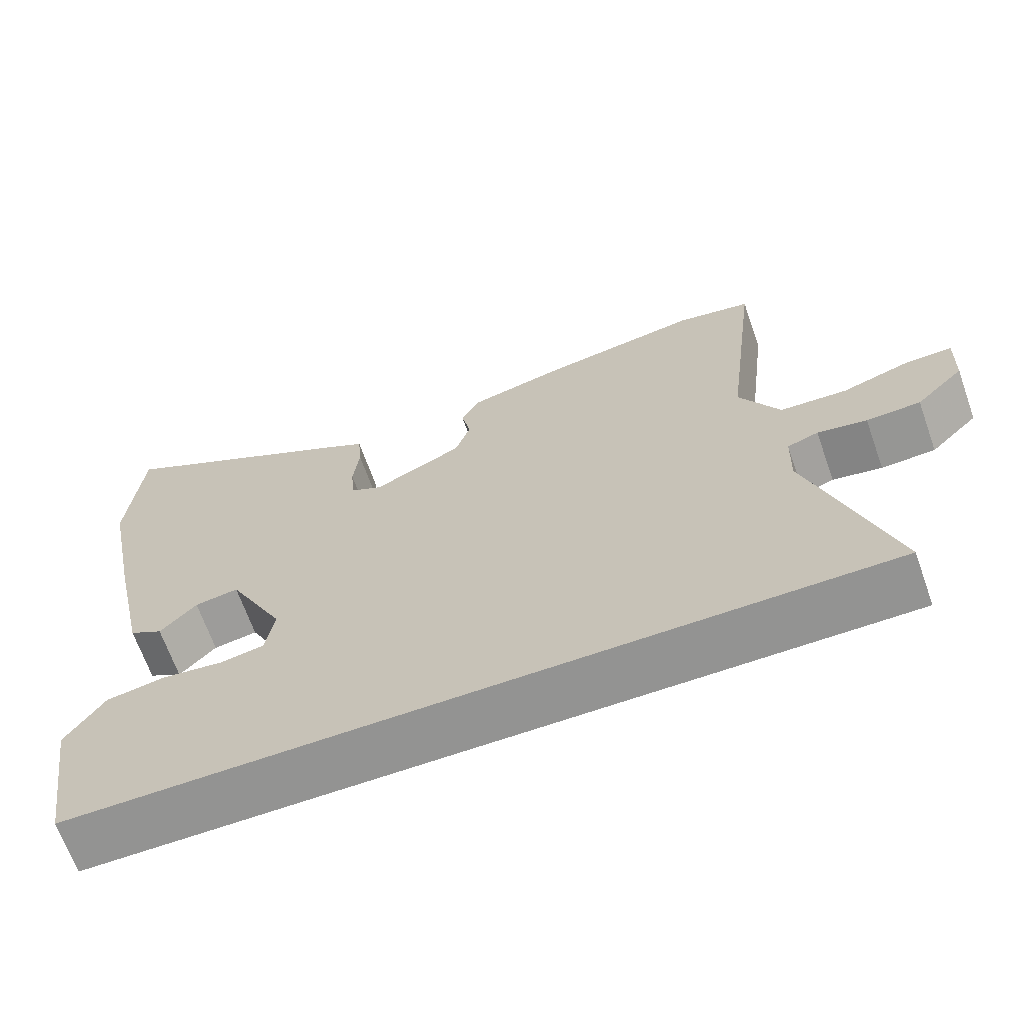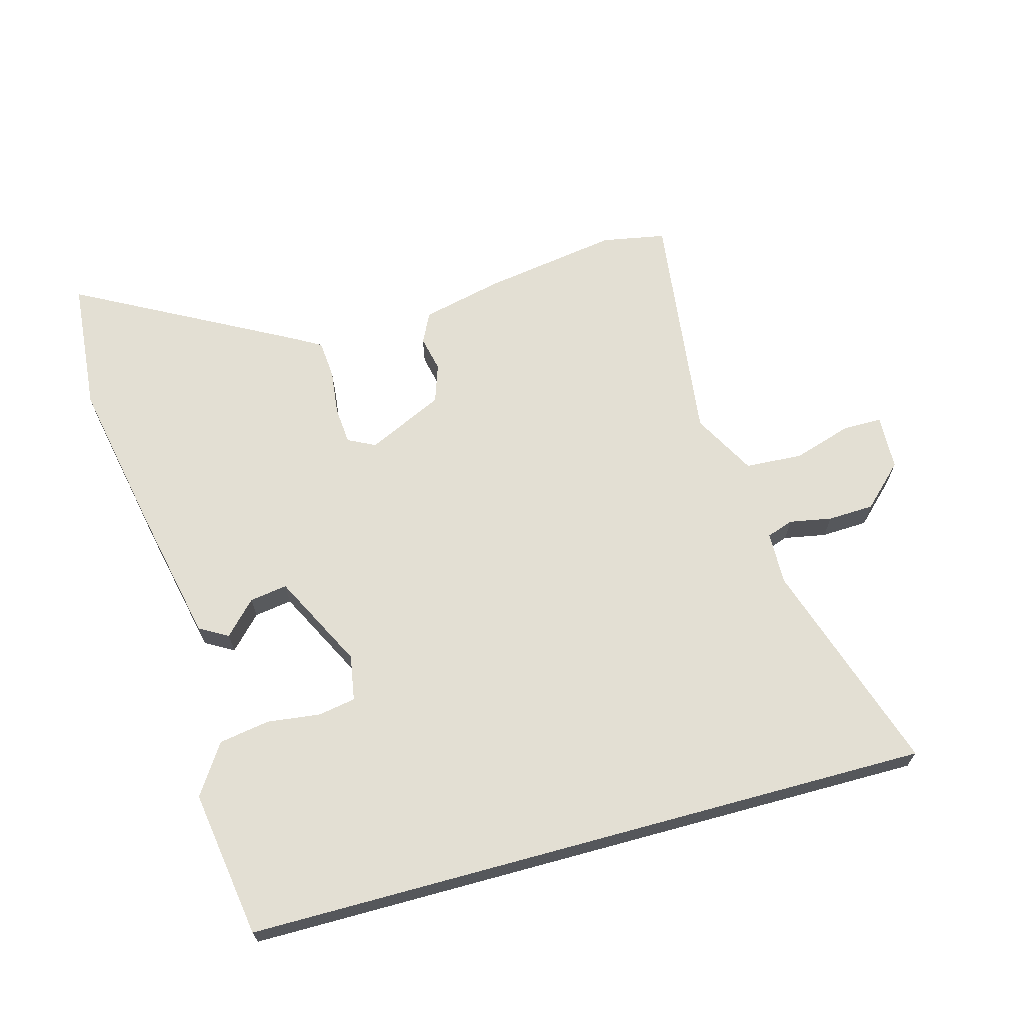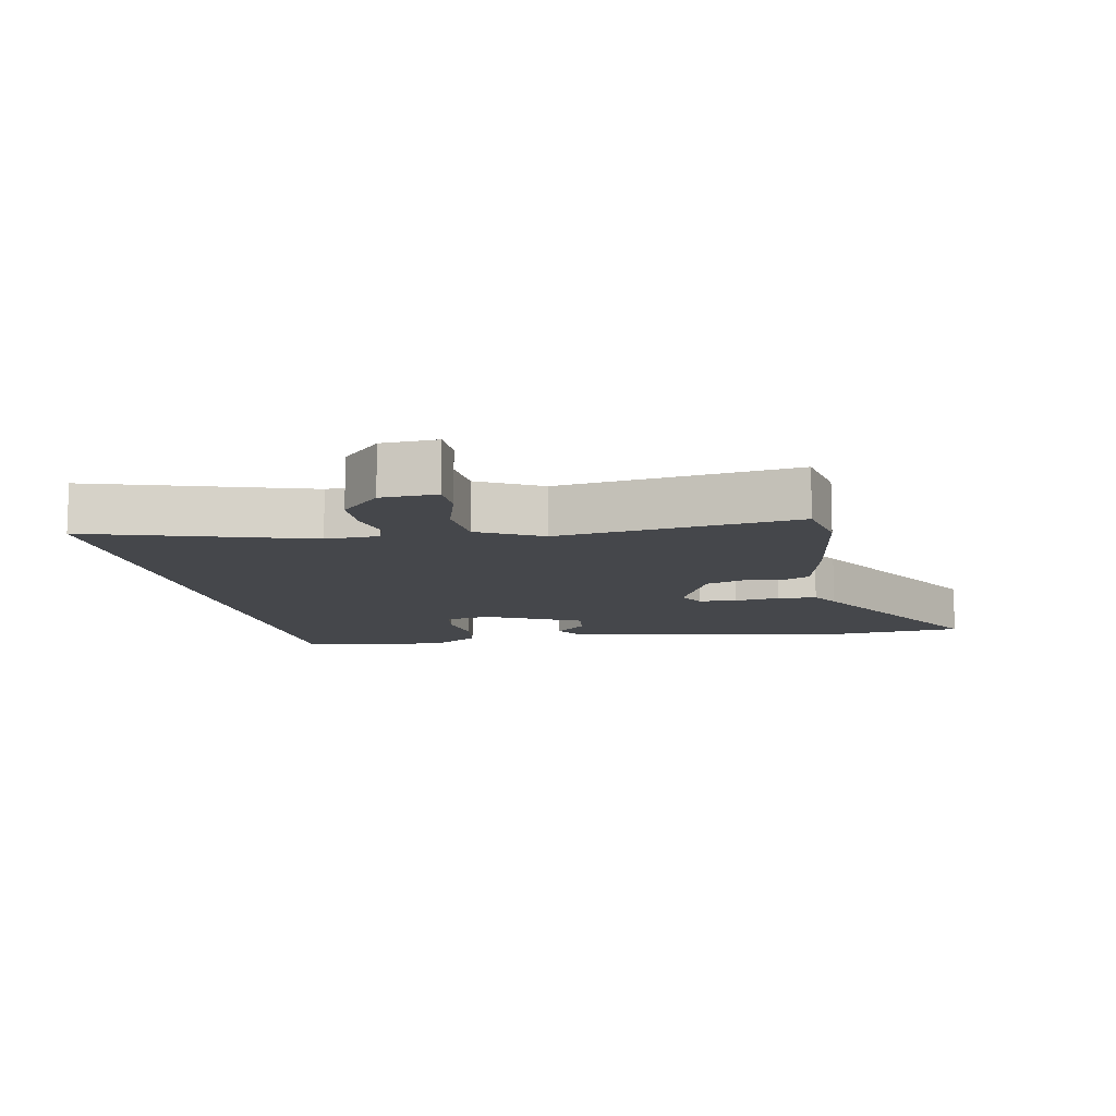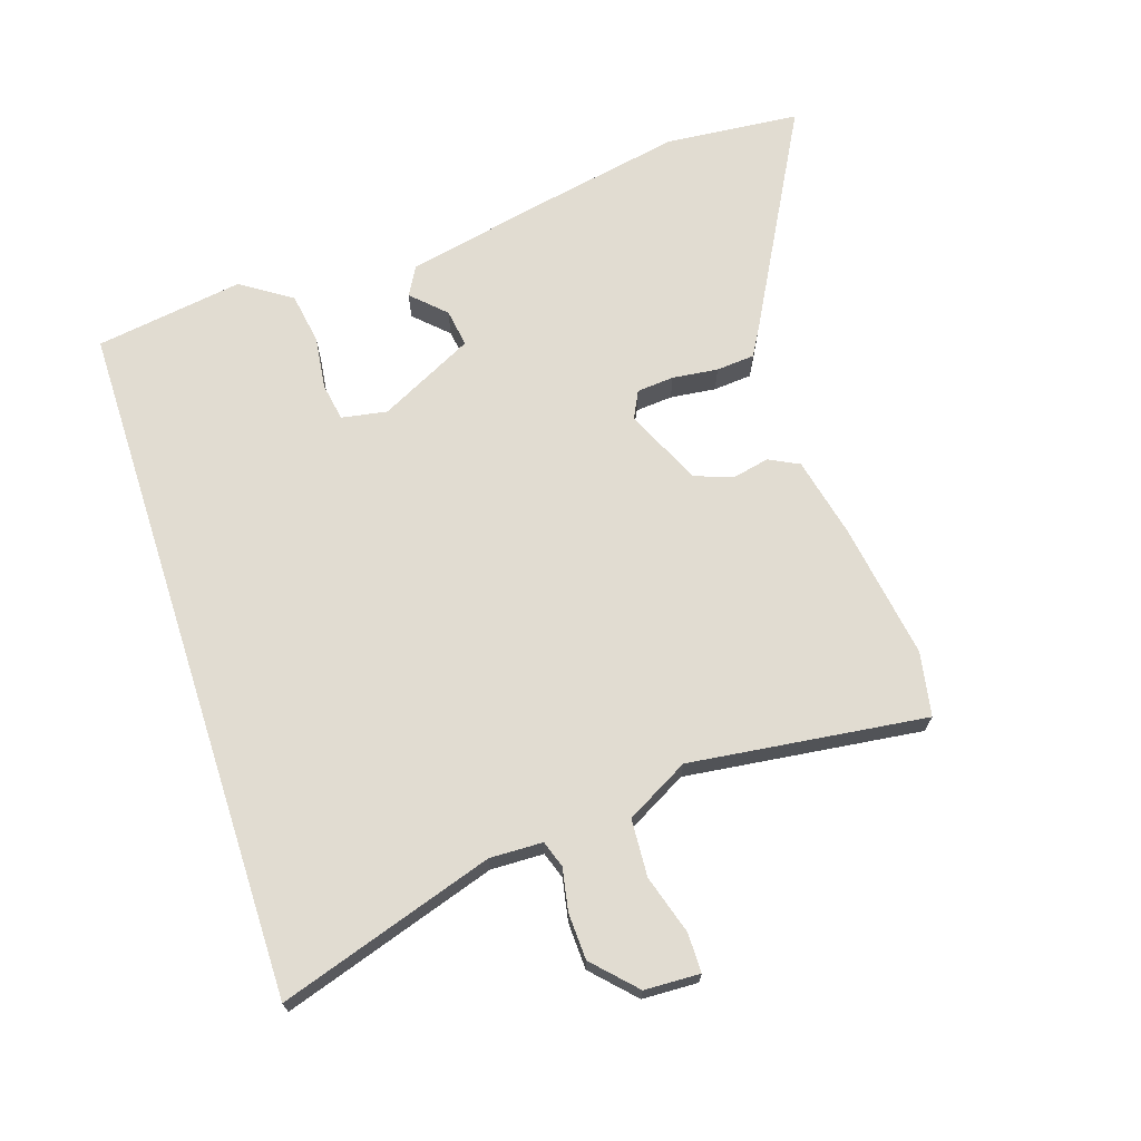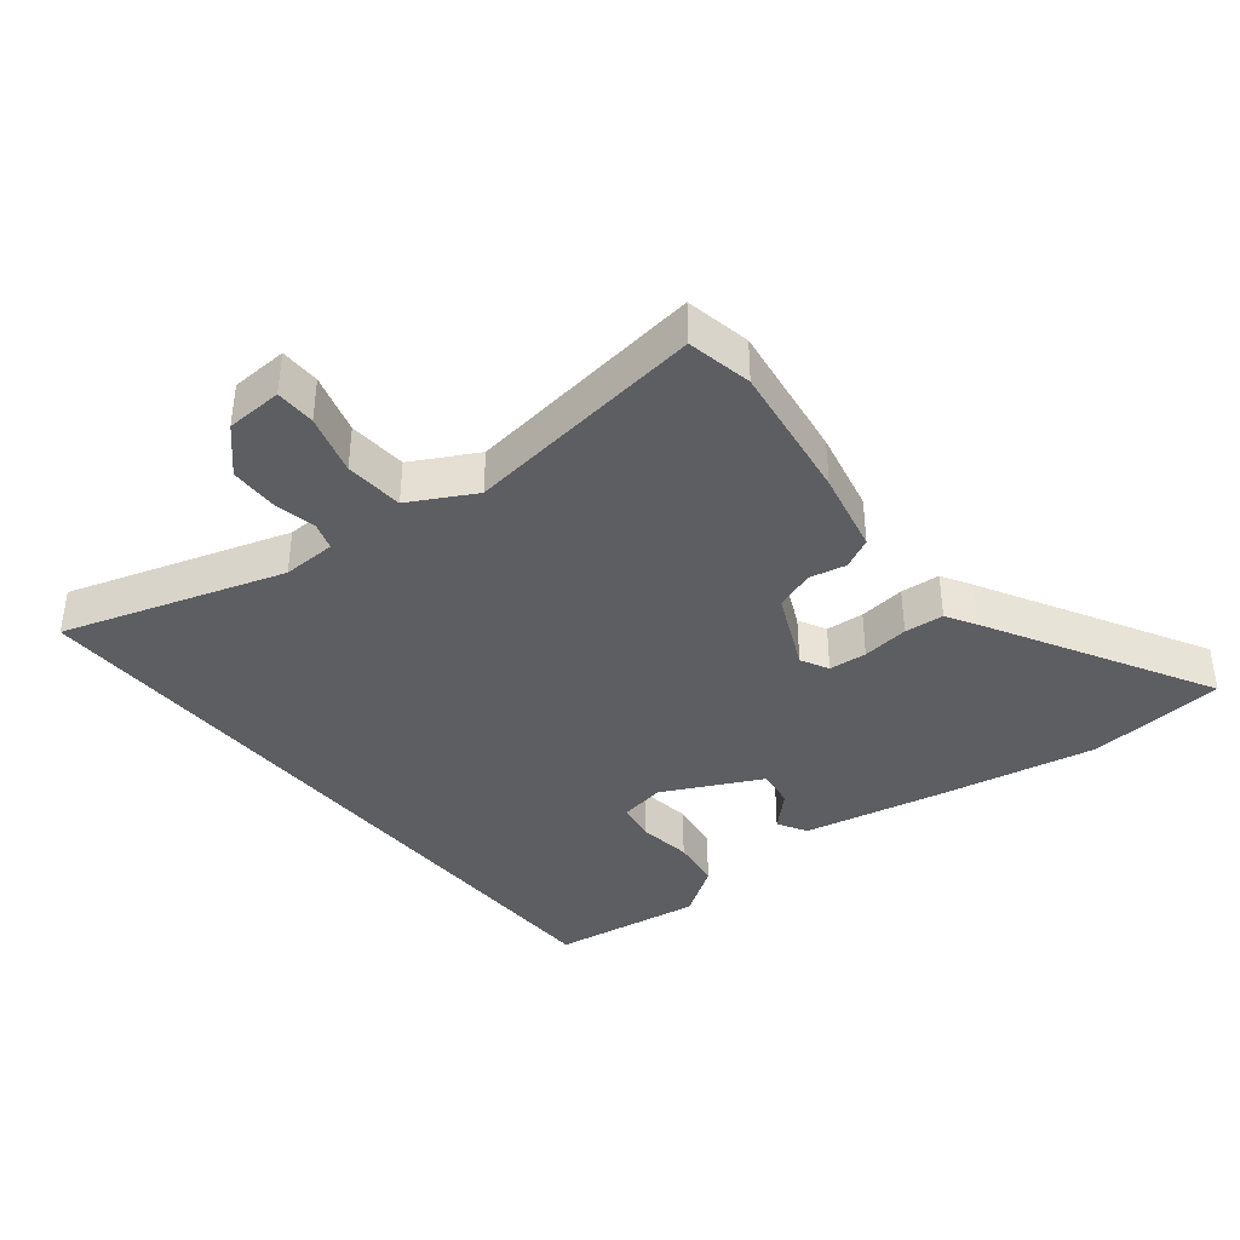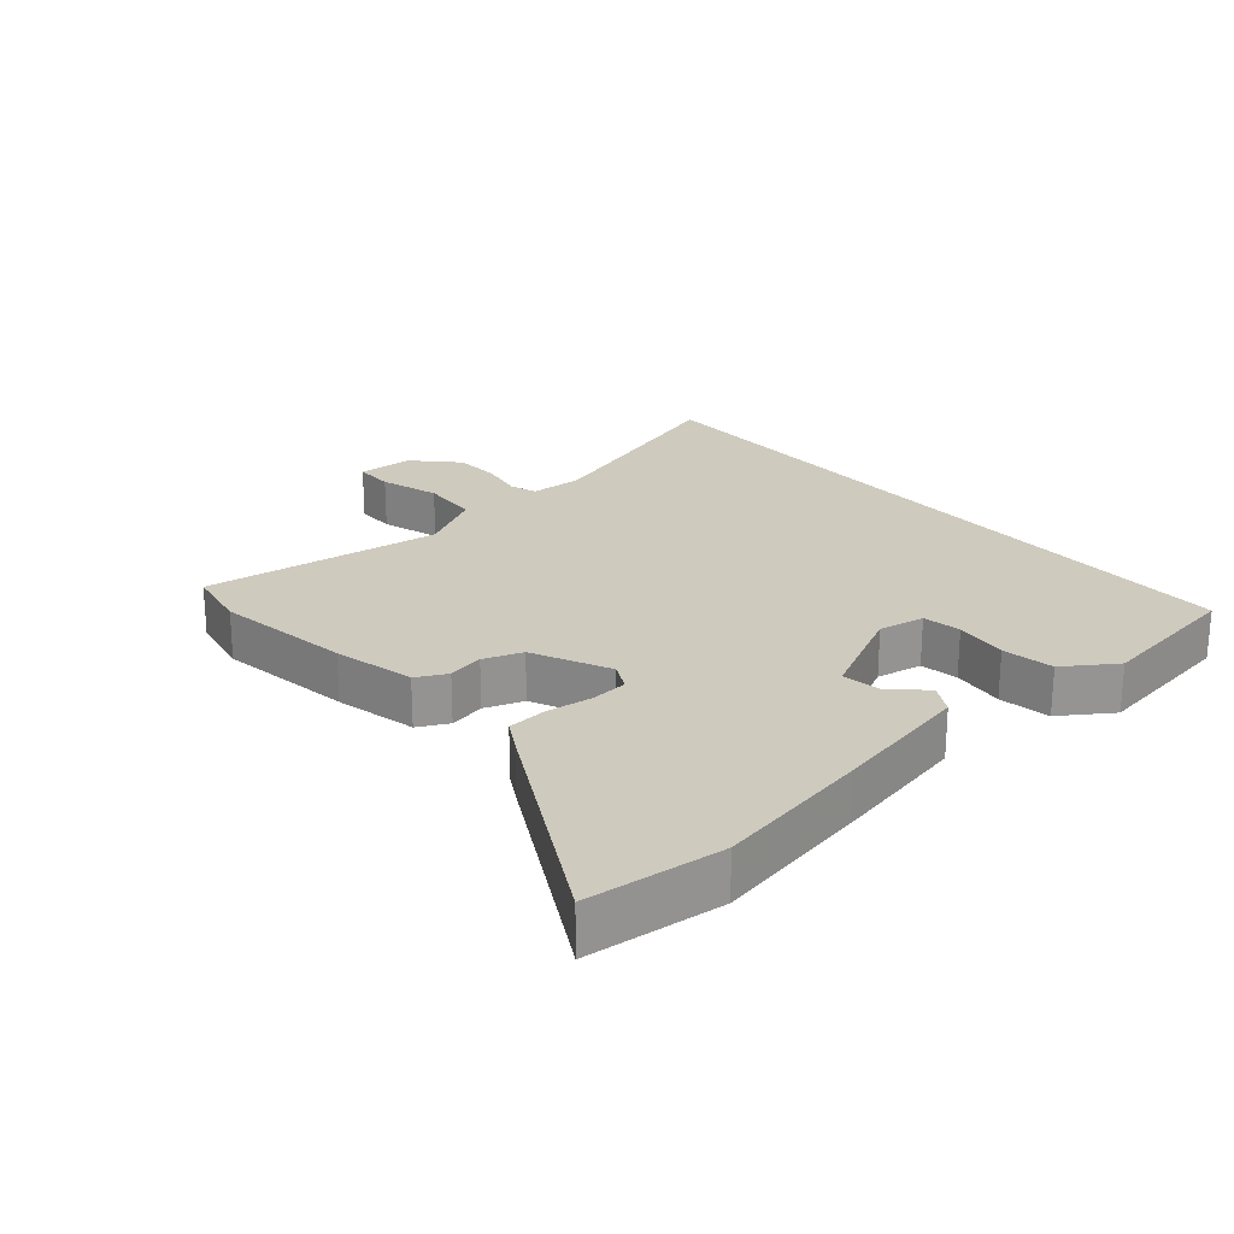
<metadata>
{"format":"obj","ext":"obj","renderer":"f3d","projection":"perspective","resolution":1024,"background":"white","views":[{"elev":-66.7,"azim":-160.5,"up":"+Z"},{"elev":66.9,"azim":164.7,"up":"+Y"},{"elev":-10.6,"azim":-78.1,"up":"+Y"},{"elev":69.2,"azim":-107.9,"up":"+Y"},{"elev":-38.6,"azim":-50.6,"up":"+Y"},{"elev":23.2,"azim":49.9,"up":"+Y"}]}
</metadata>
<code>
v 0.434 0.07 -0.5
v -0.624 0.07 -0.5
v -0.517 0.07 -0.171
v -0.519 0.07 -0.09
v -0.56 0.07 -0.076
v -0.625 0.07 -0.088
v -0.696 0.07 -0.085
v -0.759 0.07 -0.024
v -0.762 0.07 0.061
v -0.702 0.07 0.061
v -0.612 0.07 0.033
v -0.524 0.07 0.038
v -0.471 0.07 0.134
v -0.515 0.07 0.497
v -0.417 0.07 0.515
v -0.209 0.07 0.482
v -0.085 0.07 0.453
v -0.062 0.07 0.407
v -0.074 0.07 0.352
v -0.054 0.07 0.293
v 0.063 0.07 0.238
v 0.105 0.07 0.259
v 0.11 0.07 0.316
v 0.102 0.07 0.386
v 0.107 0.07 0.445
v 0.151 0.07 0.47
v 0.487 0.07 0.651
v 0.505 0.07 0.445
v 0.459 0.07 0.212
v 0.413 0.07 -0.002
v 0.369 0.07 -0.027
v 0.321 0.07 0.023
v 0.263 0.07 0.032
v 0.189 0.07 -0.113
v 0.201 0.07 -0.183
v 0.259 0.07 -0.193
v 0.34 0.07 -0.183
v 0.418 0.07 -0.196
v 0.469 0.07 -0.273
v 0.434 0 -0.5
v -0.624 0 -0.5
v -0.517 0 -0.171
v -0.519 0 -0.09
v -0.56 0 -0.076
v -0.625 0 -0.088
v -0.696 0 -0.085
v -0.759 0 -0.024
v -0.762 0 0.061
v -0.702 0 0.061
v -0.612 0 0.033
v -0.524 0 0.038
v -0.471 0 0.134
v -0.515 0 0.497
v -0.417 0 0.515
v -0.209 0 0.482
v -0.085 0 0.453
v -0.062 0 0.407
v -0.074 0 0.352
v -0.054 0 0.293
v 0.063 0 0.238
v 0.105 0 0.259
v 0.11 0 0.316
v 0.102 0 0.386
v 0.107 0 0.445
v 0.151 0 0.47
v 0.487 0 0.651
v 0.505 0 0.445
v 0.459 0 0.212
v 0.413 0 -0.002
v 0.369 0 -0.027
v 0.321 0 0.023
v 0.263 0 0.032
v 0.189 0 -0.113
v 0.201 0 -0.183
v 0.259 0 -0.193
v 0.34 0 -0.183
v 0.418 0 -0.196
v 0.469 0 -0.273
f 36 37 38 39
f 35 36 39 1
f 29 30 31 32
f 29 32 33
f 28 29 33
f 27 28 33
f 26 27 33 34
f 23 24 25 26
f 22 23 26 34
f 16 17 18 19
f 16 19 20
f 13 14 15 16
f 12 13 16 20
f 8 9 10 11
f 8 11 12
f 5 6 7 8
f 5 8 12
f 4 5 12 20
f 35 1 2 3
f 21 22 34 35
f 20 21 35
f 3 4 20 35
f 78 77 76 75
f 40 78 75 74
f 71 70 69 68
f 72 71 68
f 72 68 67
f 72 67 66
f 73 72 66 65
f 65 64 63 62
f 73 65 62 61
f 58 57 56 55
f 59 58 55
f 55 54 53 52
f 59 55 52 51
f 50 49 48 47
f 51 50 47
f 47 46 45 44
f 51 47 44
f 59 51 44 43
f 42 41 40 74
f 74 73 61 60
f 74 60 59
f 74 59 43 42
f 1 40 41 2
f 2 41 42 3
f 3 42 43 4
f 4 43 44 5
f 5 44 45 6
f 6 45 46 7
f 7 46 47 8
f 8 47 48 9
f 9 48 49 10
f 10 49 50 11
f 11 50 51 12
f 12 51 52 13
f 13 52 53 14
f 14 53 54 15
f 15 54 55 16
f 16 55 56 17
f 17 56 57 18
f 18 57 58 19
f 19 58 59 20
f 20 59 60 21
f 21 60 61 22
f 22 61 62 23
f 23 62 63 24
f 24 63 64 25
f 25 64 65 26
f 26 65 66 27
f 27 66 67 28
f 28 67 68 29
f 29 68 69 30
f 30 69 70 31
f 31 70 71 32
f 32 71 72 33
f 33 72 73 34
f 34 73 74 35
f 35 74 75 36
f 36 75 76 37
f 37 76 77 38
f 38 77 78 39
f 39 78 40 1

</code>
